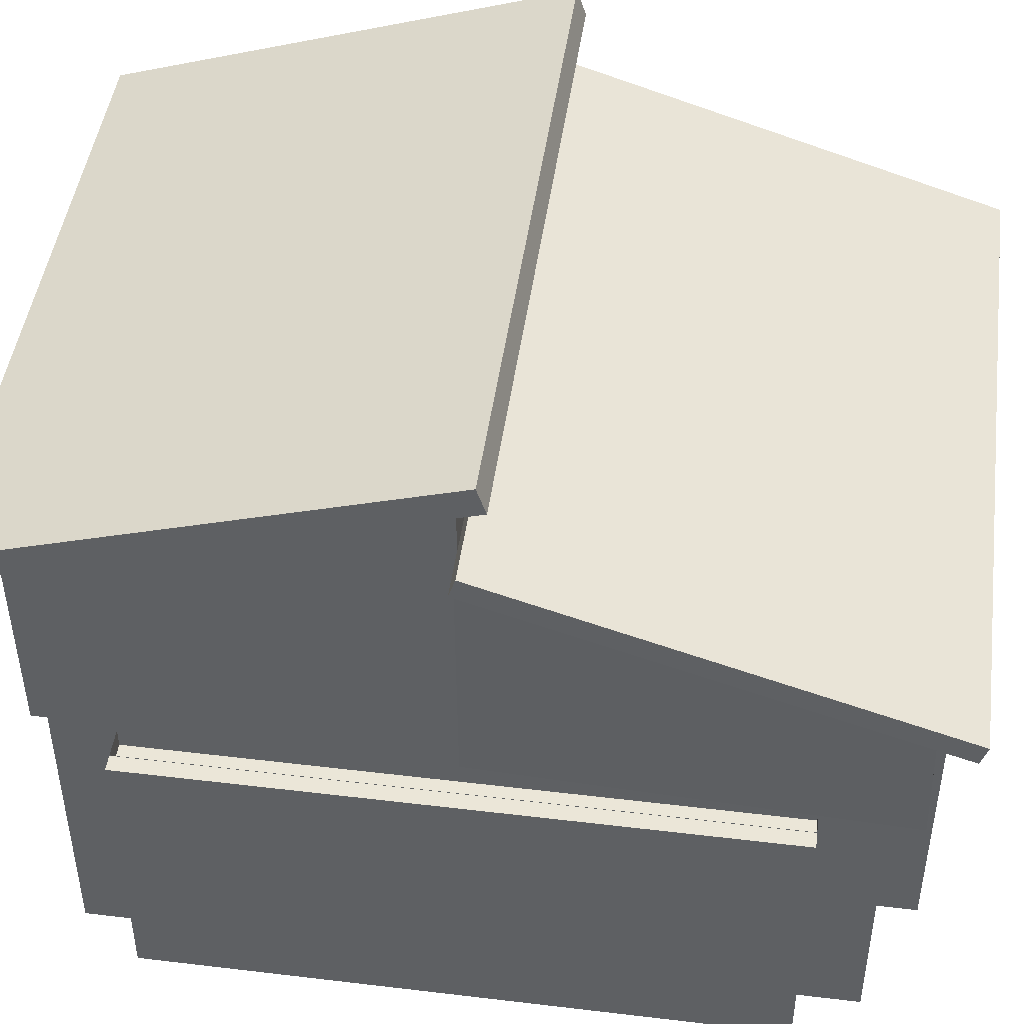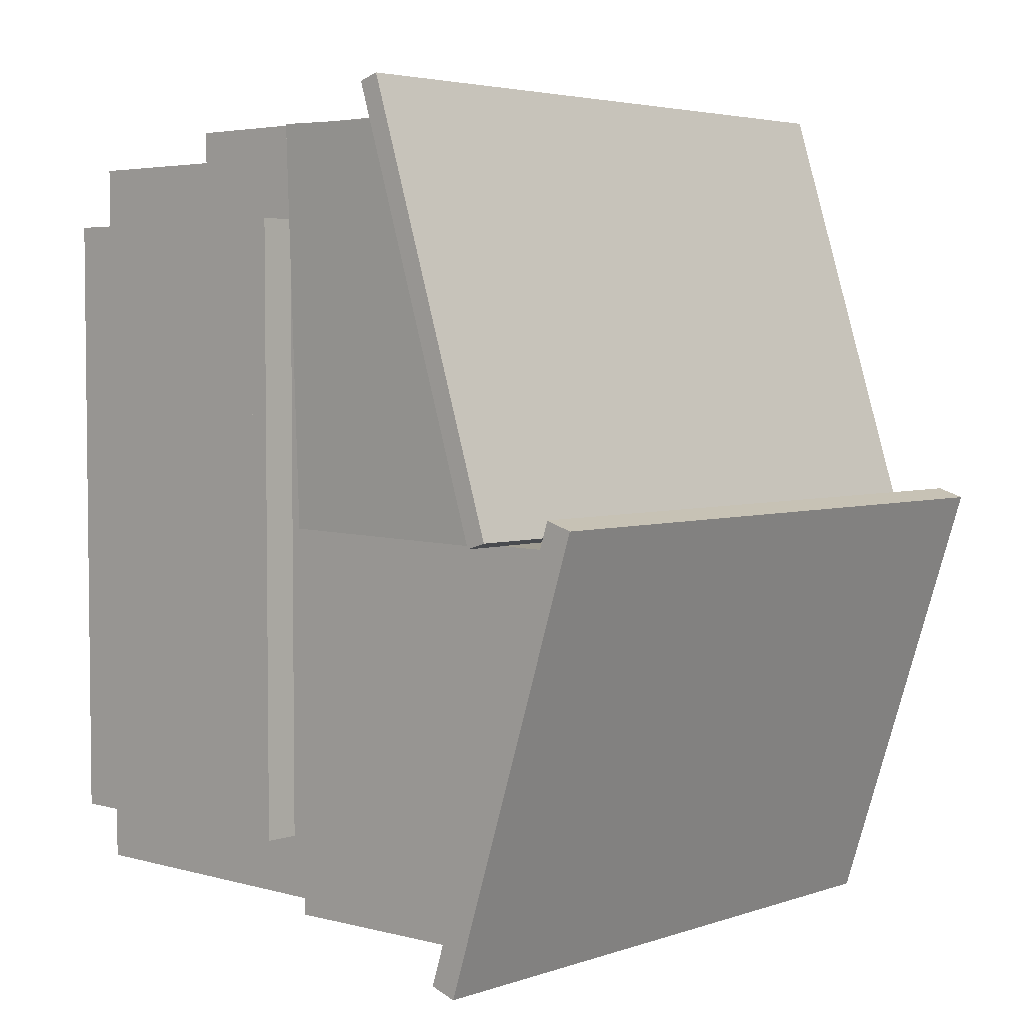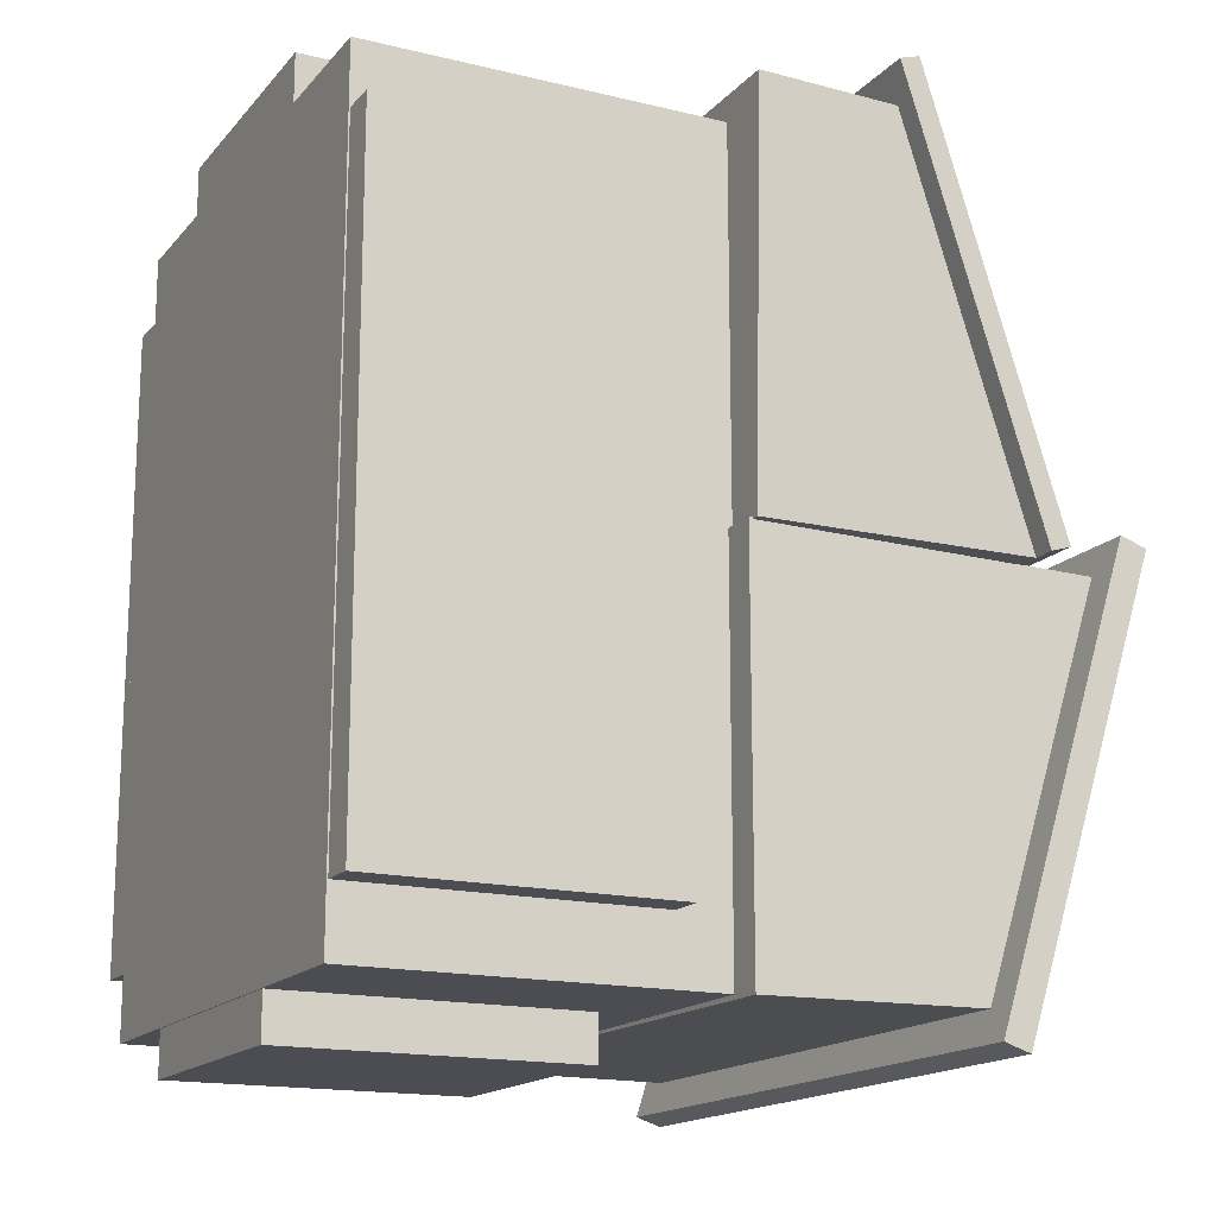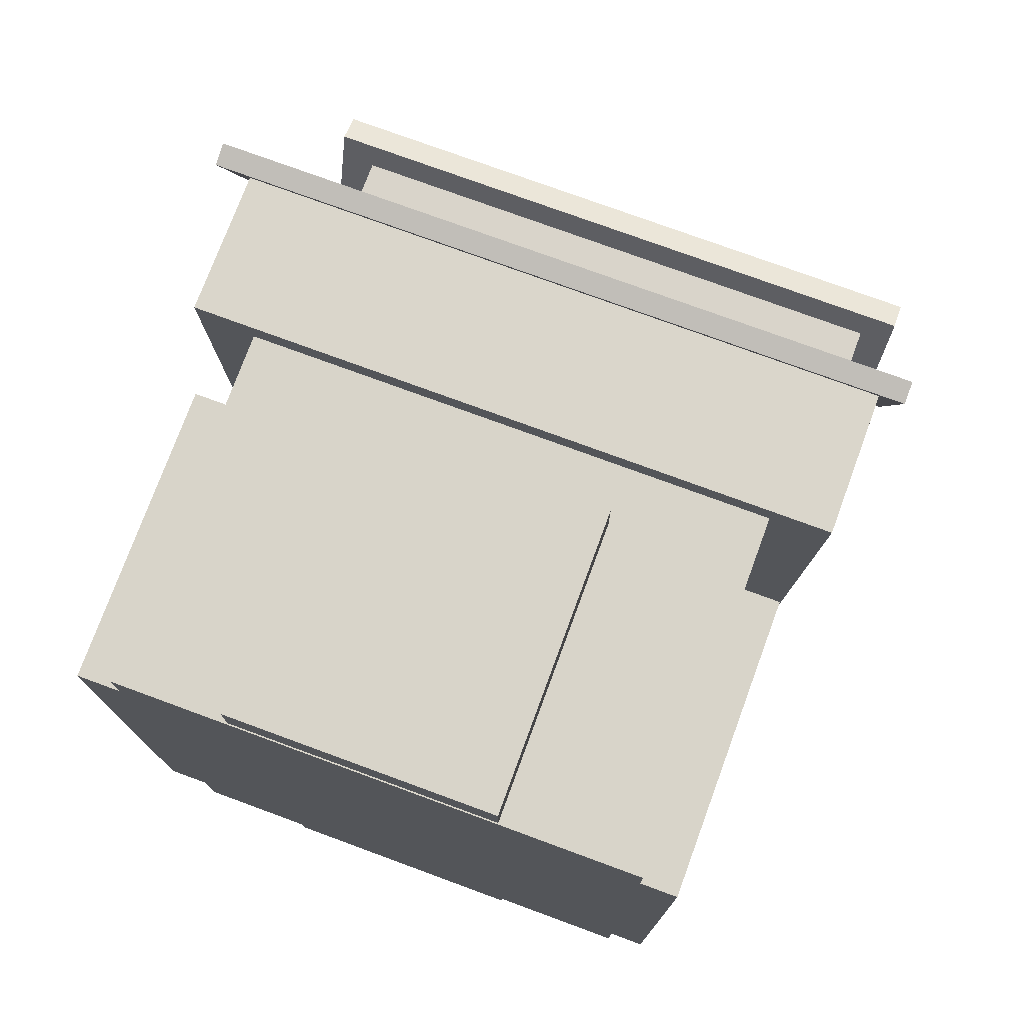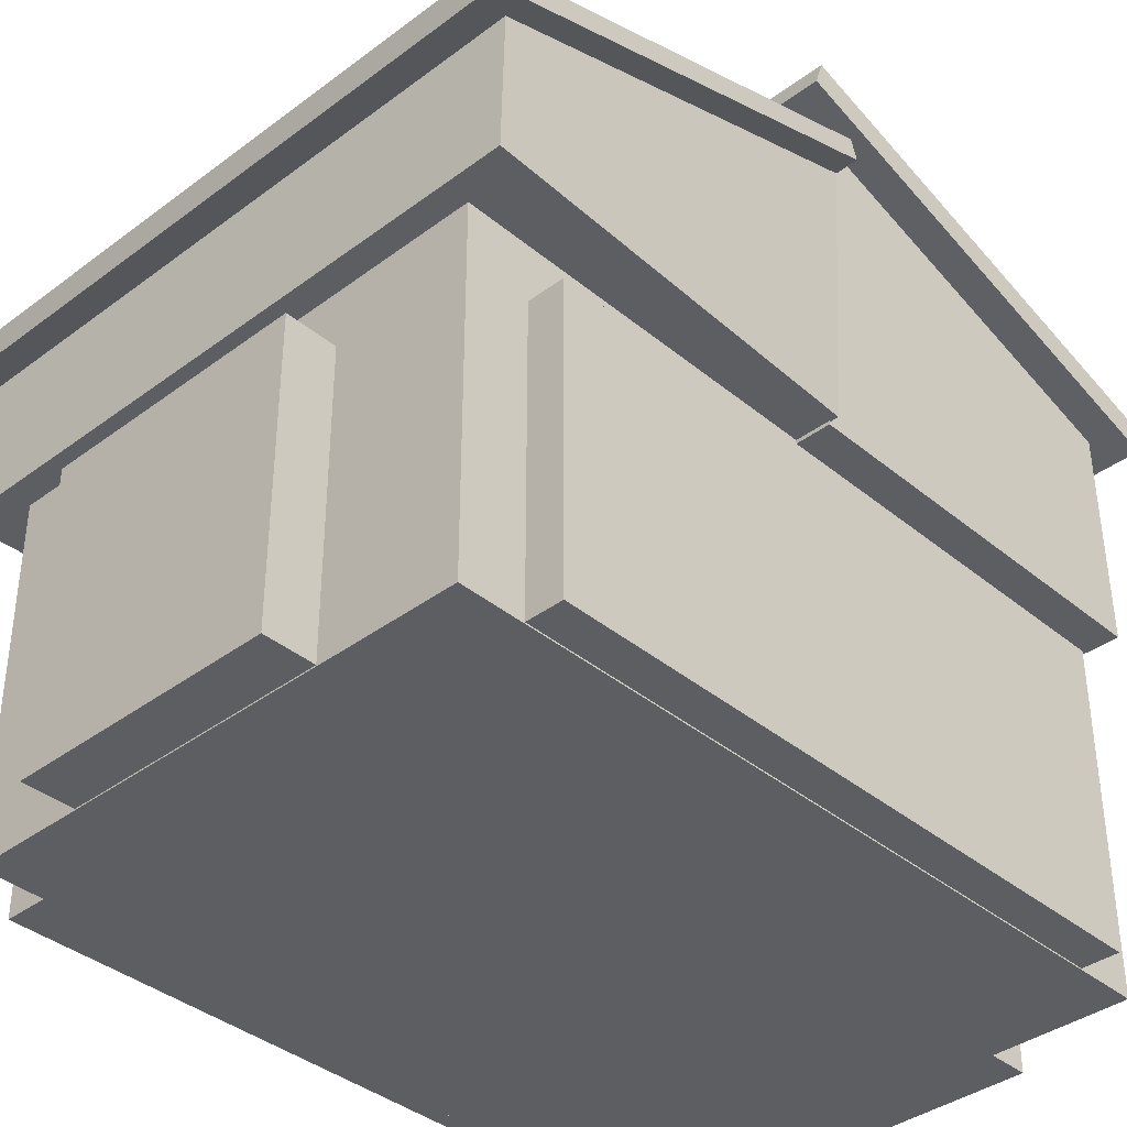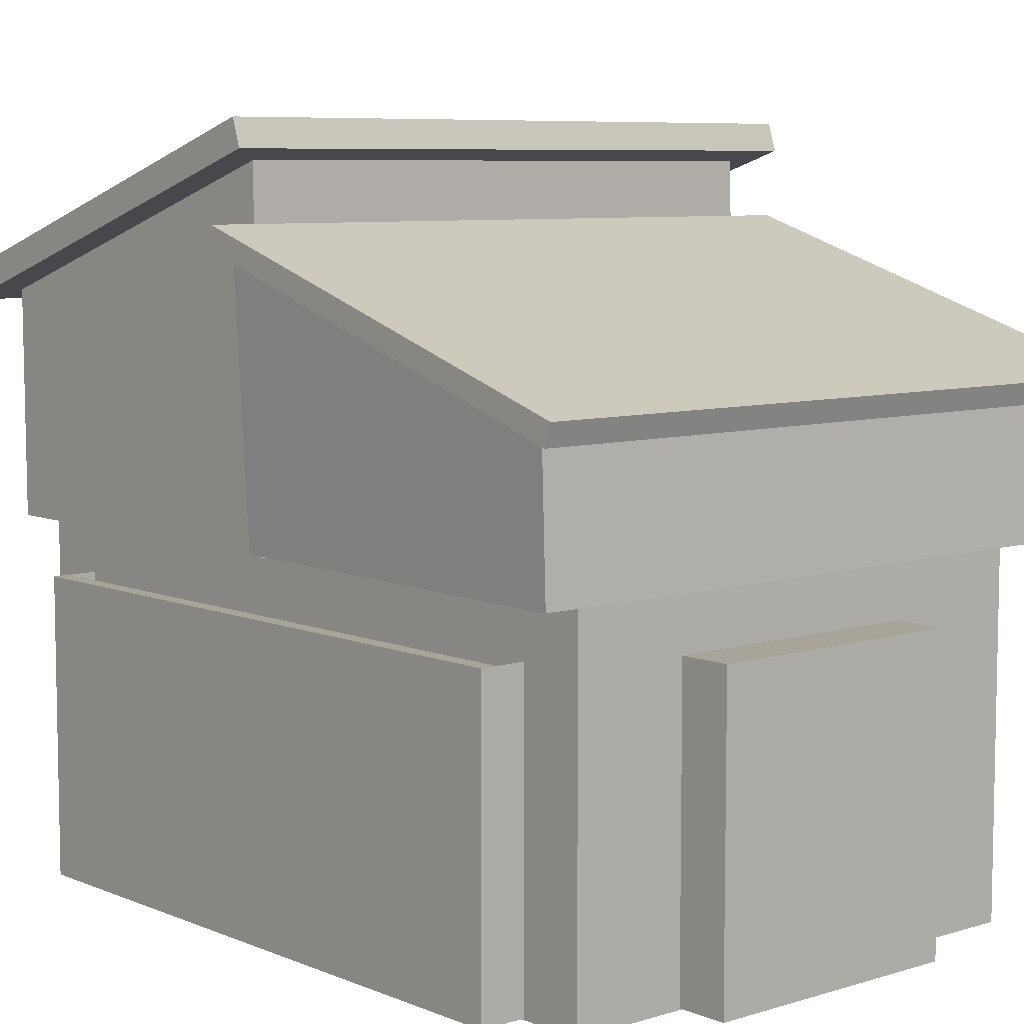
<metadata>
{"format":"obj","ext":"obj","renderer":"f3d","projection":"perspective","resolution":1024,"background":"white","views":[{"elev":46.3,"azim":-82.2,"up":"+Y"},{"elev":4.0,"azim":132.3,"up":"+Z"},{"elev":-16.3,"azim":63.5,"up":"+Z"},{"elev":75.7,"azim":20.2,"up":"+Z"},{"elev":-37.9,"azim":43.6,"up":"+Y"},{"elev":7.3,"azim":-40.9,"up":"+Y"}]}
</metadata>
<code>
o Cube.045
v -1.8 -1.098 1.923
v -1.8 0.6812 1.923
v -1.8 -1.098 -1.923
v -1.8 0.6812 -1.923
v 1.8 -1.098 1.923
v 1.8 0.6812 1.923
v 1.8 -1.098 -1.923
v 1.8 0.6812 -1.923
v -1.525 -1.106 2.308
v -1.525 1.028 2.308
v -1.525 -1.106 -2.308
v -1.525 1.028 -2.308
v 1.58 -1.106 2.308
v 1.58 1.028 2.308
v 1.58 -1.106 -2.308
v 1.58 1.028 -2.308
v -0.8356 -1.098 2.614
v -0.8356 0.6812 2.614
v -0.8356 -1.098 -2.574
v -0.8356 0.6812 -2.574
v 0.7452 -1.098 2.614
v 0.7452 0.6812 2.614
v 0.7452 -1.098 -2.574
v 0.7452 0.6812 -2.574
v -1.735 0.9989 0.05115
v -1.735 3.083 0.01838
v -1.735 0.9989 -2.312
v -1.735 2.333 -2.319
v 1.79 0.9989 0.05115
v 1.79 3.083 0.01838
v 1.79 0.9989 -2.336
v 1.79 2.333 -2.319
v -1.735 3.244 -0.03325
v -1.735 2.494 -2.371
v 1.79 2.494 -2.371
v 1.79 3.244 -0.03325
v -1.951 3.083 0.01838
v -1.951 2.333 -2.319
v -1.951 3.244 -0.03325
v -1.951 2.494 -2.371
v -1.735 2.333 -2.319
v 1.79 2.333 -2.319
v -1.735 2.494 -2.371
v 1.79 2.494 -2.371
v -1.951 3.083 0.01838
v -1.951 2.333 -2.319
v -1.951 3.244 -0.03325
v -1.951 2.494 -2.371
v -1.735 2.333 -2.319
v 1.79 2.333 -2.319
v -1.735 2.494 -2.371
v 1.79 2.494 -2.371
v -1.951 2.494 -2.371
v -1.951 2.333 -2.319
v 1.981 2.333 -2.319
v 1.981 3.083 0.01838
v 1.981 2.494 -2.371
v 1.981 3.244 -0.03325
v 1.79 2.434 -2.558
v 1.79 2.273 -2.507
v -1.735 2.273 -2.507
v 1.79 2.273 -2.507
v -1.735 2.434 -2.558
v 1.79 2.434 -2.558
v -1.951 2.434 -2.558
v -1.951 2.273 -2.507
v 1.981 2.434 -2.558
v 1.981 2.273 -2.507
v 1.79 3.142 0.2045
v -1.735 3.142 0.2045
v 1.79 3.303 0.1529
v -1.735 3.303 0.1529
v -1.951 3.142 0.2045
v -1.951 3.303 0.1529
v 1.981 3.142 0.2045
v 1.981 3.303 0.1529
v -1.87 1.022 2.466
v -1.872 1.869 2.438
v -1.784 1.022 0.01883
v -1.872 2.632 0.02377
v 1.927 1.022 2.458
v 1.927 1.869 2.438
v 1.84 1.022 0.0425
v 1.927 2.632 0.02377
v -1.872 1.991 2.477
v -1.872 2.754 0.0623
v 1.927 2.754 0.0623
v 1.927 1.991 2.477
v -2.032 1.869 2.438
v -2.032 2.632 0.02377
v -2.032 1.991 2.477
v -2.032 2.754 0.0623
v 1.927 1.805 2.641
v -1.872 1.805 2.641
v 1.927 1.927 2.679
v -1.872 1.927 2.679
v -2.032 1.805 2.641
v -2.032 1.927 2.679
v 2.065 2.632 0.02377
v 2.065 1.869 2.438
v 2.065 2.754 0.0623
v 2.065 1.991 2.477
v 2.065 1.805 2.641
v 2.065 1.927 2.679
v 2.065 2.632 0.02377
v 2.065 1.869 2.438
v 2.065 2.754 0.0623
v 2.065 1.991 2.477
v 2.065 1.805 2.641
v 2.065 1.927 2.679
v -1.8 -1.098 1.923
v -1.8 0.6812 1.923
v -1.8 -1.098 -1.923
v -1.8 0.6812 -1.923
v 1.8 -1.098 1.923
v 1.8 0.6812 1.923
v 1.8 -1.098 -1.923
v 1.8 0.6812 -1.923
v -1.8 -1.098 -1.923
v -1.8 -1.098 1.923
v -1.8 0.6812 1.923
v -1.8 0.6812 -1.923
v -1.702 -1.098 -1.923
v -1.702 -1.098 1.923
v -1.702 0.6812 1.923
v -1.702 0.6812 -1.923
v 1.586 0.6812 -1.923
v 1.586 -1.098 -1.923
v 1.586 -1.098 1.923
v 1.586 0.6812 1.923
v -1.8 0.558 1.923
v -1.8 0.558 -1.923
v 1.8 0.558 -1.923
v 1.8 0.558 1.923
v -1.8 0.6812 1.923
v -1.8 0.6812 -1.923
v -1.8 0.558 1.923
v -1.8 0.558 -1.923
v -1.699 0.6812 1.923
v -1.699 0.6812 -1.923
v -1.699 0.558 1.923
v -1.699 0.558 -1.923
v -1.8 -1.098 1.923
v -1.8 0.6812 1.923
v 1.8 0.6812 1.923
v 1.8 -1.098 1.923
v -1.702 0.6812 1.923
v -1.702 0.6812 -1.923
v -1.8 0.6812 1.923
v -1.8 0.6812 -1.923
f 126 125 147 148
f 3 4 8 7
f 7 8 6 5
f 5 6 2 1
f 3 7 5 1
f 9 10 12 11
f 11 12 16 15
f 15 16 14 13
f 13 14 10 9
f 11 15 13 9
f 16 12 10 14
f 17 18 20 19
f 19 20 24 23
f 23 24 22 21
f 21 22 18 17
f 19 23 21 17
f 24 20 18 22
f 25 26 28 27
f 27 28 32 31
f 31 32 30 29
f 29 30 26 25
f 27 31 29 25
f 33 34 40 39
f 35 34 33 36
f 30 56 75 69
f 28 38 46 41
f 35 36 58 57
f 35 32 42 44
f 39 40 48 47
f 28 26 37 38
f 33 39 74 72
f 42 41 49 50
f 46 45 47 48
f 48 43 51 53
f 40 34 43 48
f 34 35 44 43
f 37 39 47 45
f 38 37 45 46
f 32 28 41 42
f 51 52 64 63
f 55 32 60 68
f 41 46 54 49
f 46 48 53 54
f 44 42 50 52
f 43 44 52 51
f 56 55 57 58
f 30 32 55 56
f 54 53 65 66
f 56 58 76 75
f 62 61 63 64
f 63 61 66 65
f 60 59 67 68
f 57 55 68 67
f 53 51 63 65
f 32 35 59 60
f 49 54 66 61
f 52 50 62 64
f 50 49 61 62
f 35 57 67 59
f 70 69 71 72
f 70 72 74 73
f 71 69 75 76
f 36 33 72 71
f 26 30 69 70
f 39 37 73 74
f 58 36 71 76
f 37 26 70 73
f 77 78 80 79
f 79 80 84 83
f 83 84 82 81
f 81 82 78 77
f 79 83 81 77
f 80 78 89 90
f 87 86 85 88
f 88 85 96 95
f 84 80 86 87
f 84 87 101 99
f 90 89 91 92
f 85 91 98 96
f 85 86 92 91
f 86 80 90 92
f 94 93 95 96
f 94 96 98 97
f 89 78 94 97
f 78 82 93 94
f 91 89 97 98
f 82 84 99 100
f 99 101 107 105
f 102 104 110 108
f 93 82 100 103
f 95 93 103 104
f 88 95 104 102
f 87 88 102 101
f 106 105 107 108
f 106 108 110 109
f 101 102 108 107
f 103 100 106 109
f 104 103 109 110
f 100 99 105 106
f 112 114 122 121
f 118 116 130 127
f 115 116 145 146
f 113 117 115 111
f 120 121 122 119
f 113 111 120 119
f 114 113 119 122
f 111 112 121 120
f 124 125 126 123
f 3 1 124 123
f 128 127 130 129
f 115 117 128 129
f 133 132 131 134
f 131 132 138 137
f 132 114 136 138
f 114 112 135 136
f 112 131 137 135
f 140 139 141 142
f 137 138 142 141
f 112 111 143 144
f 111 115 146 143
f 116 112 144 145
f 149 150 148 147
f 4 126 148 150
f 2 4 150 149
f 125 2 149 147

</code>
